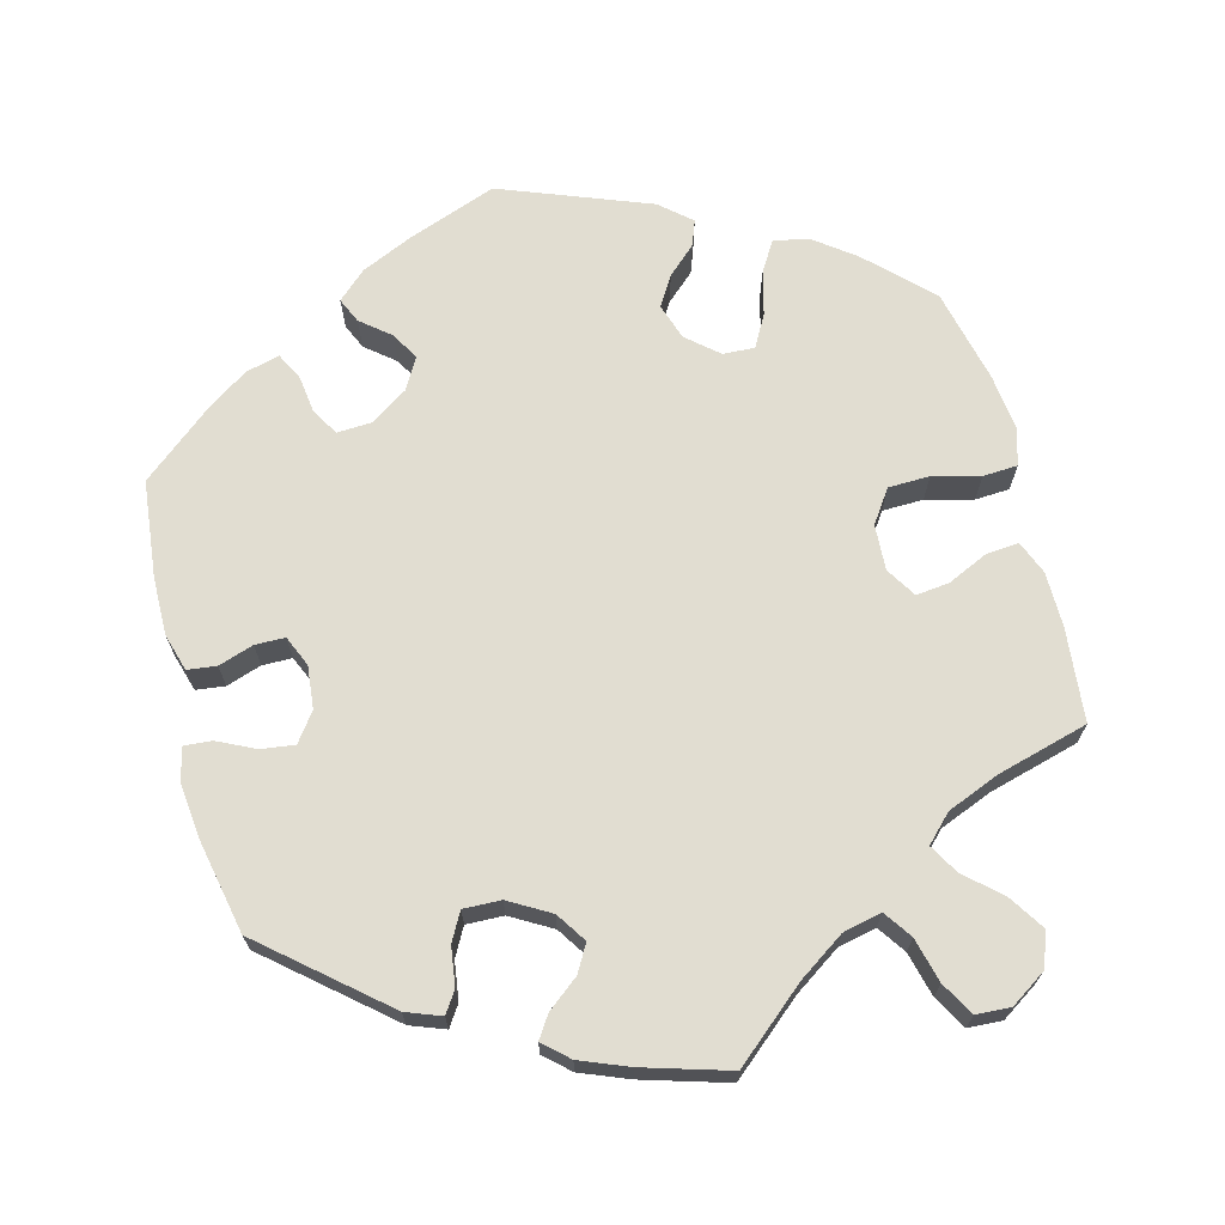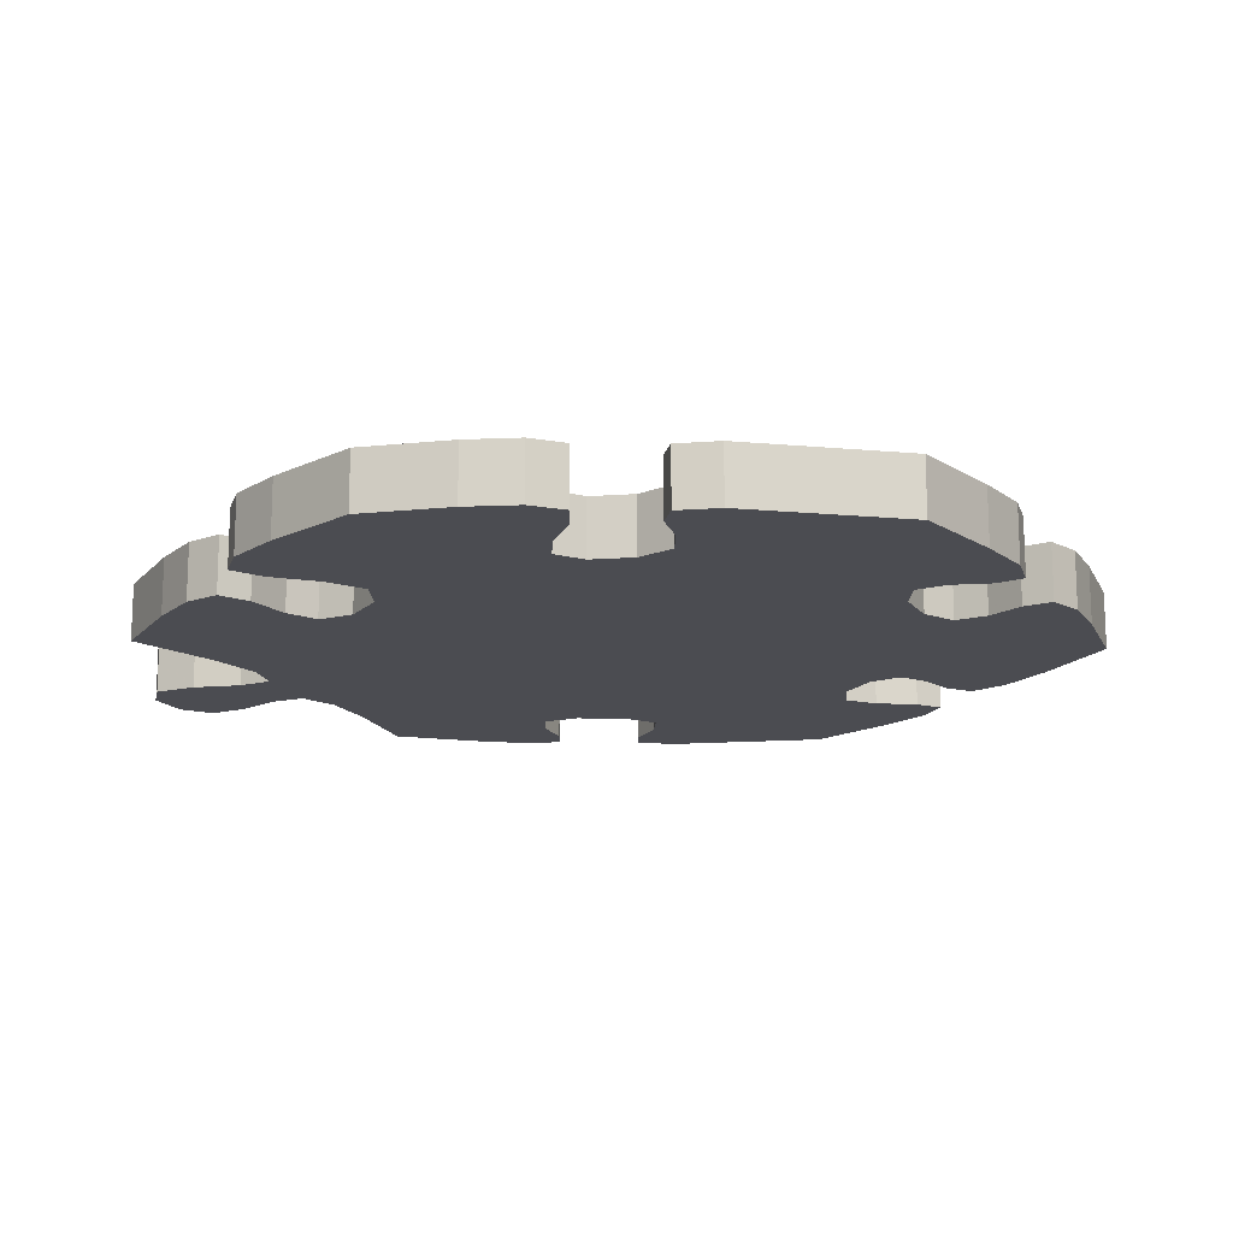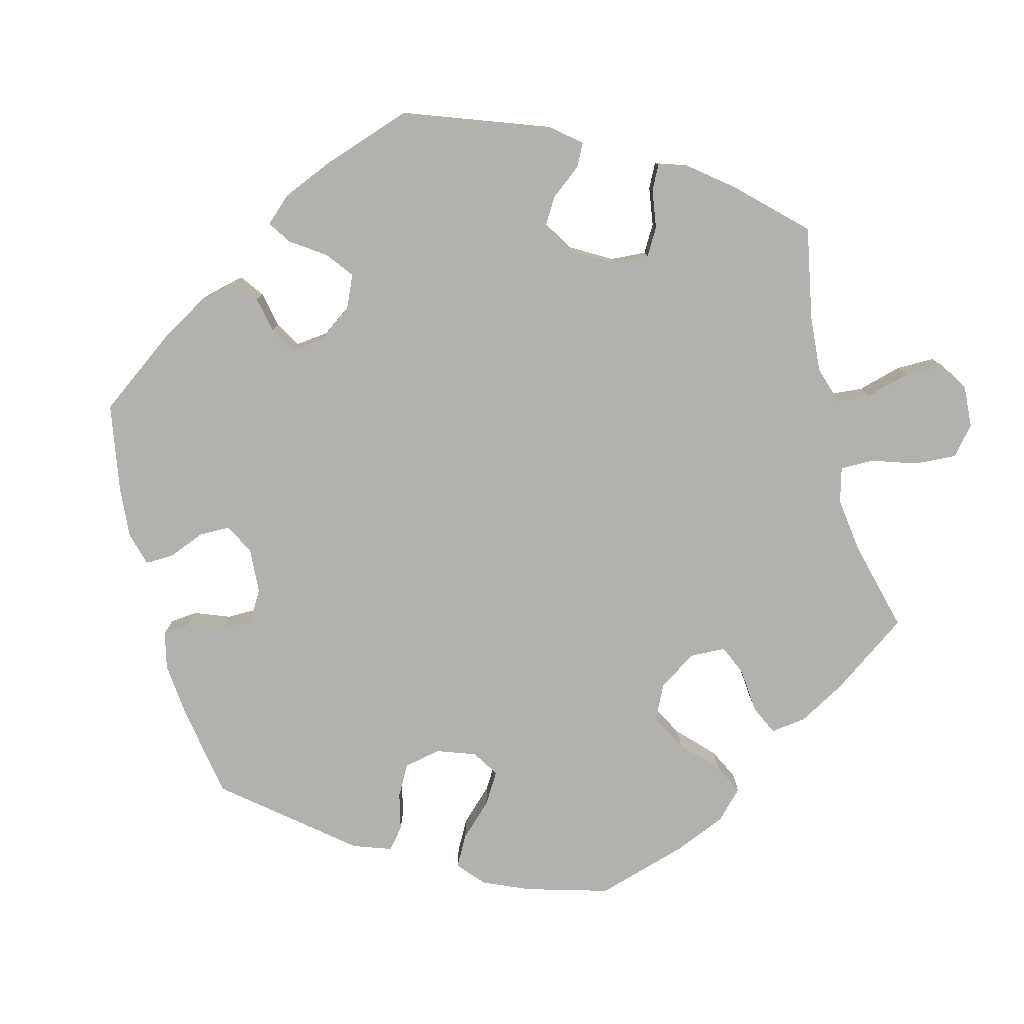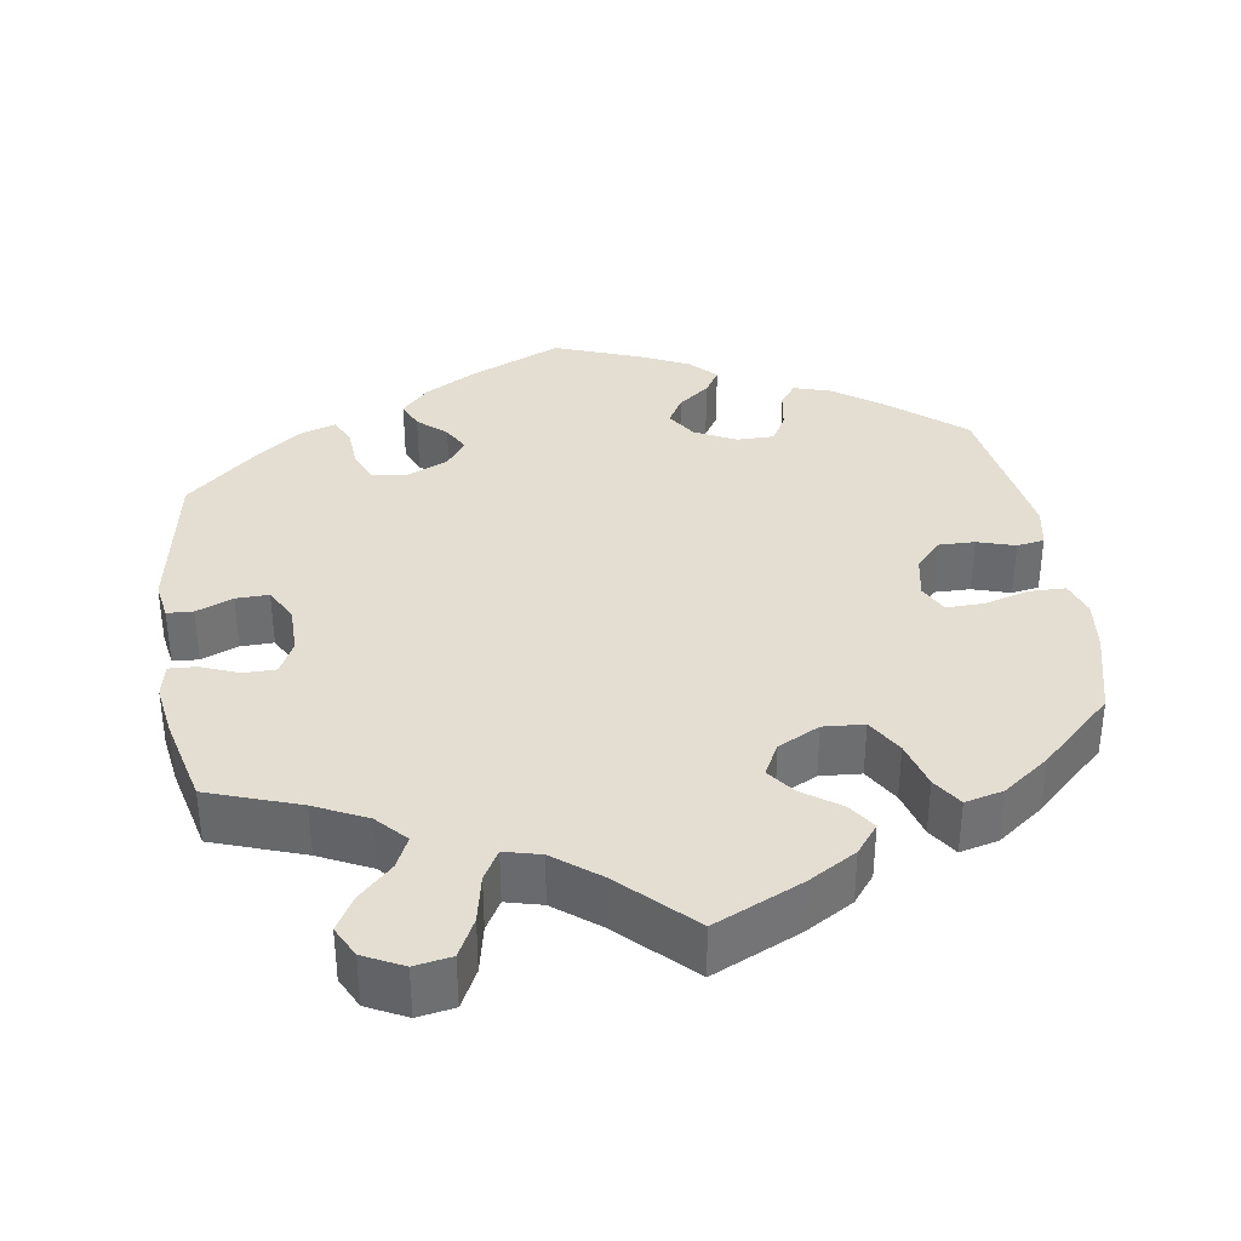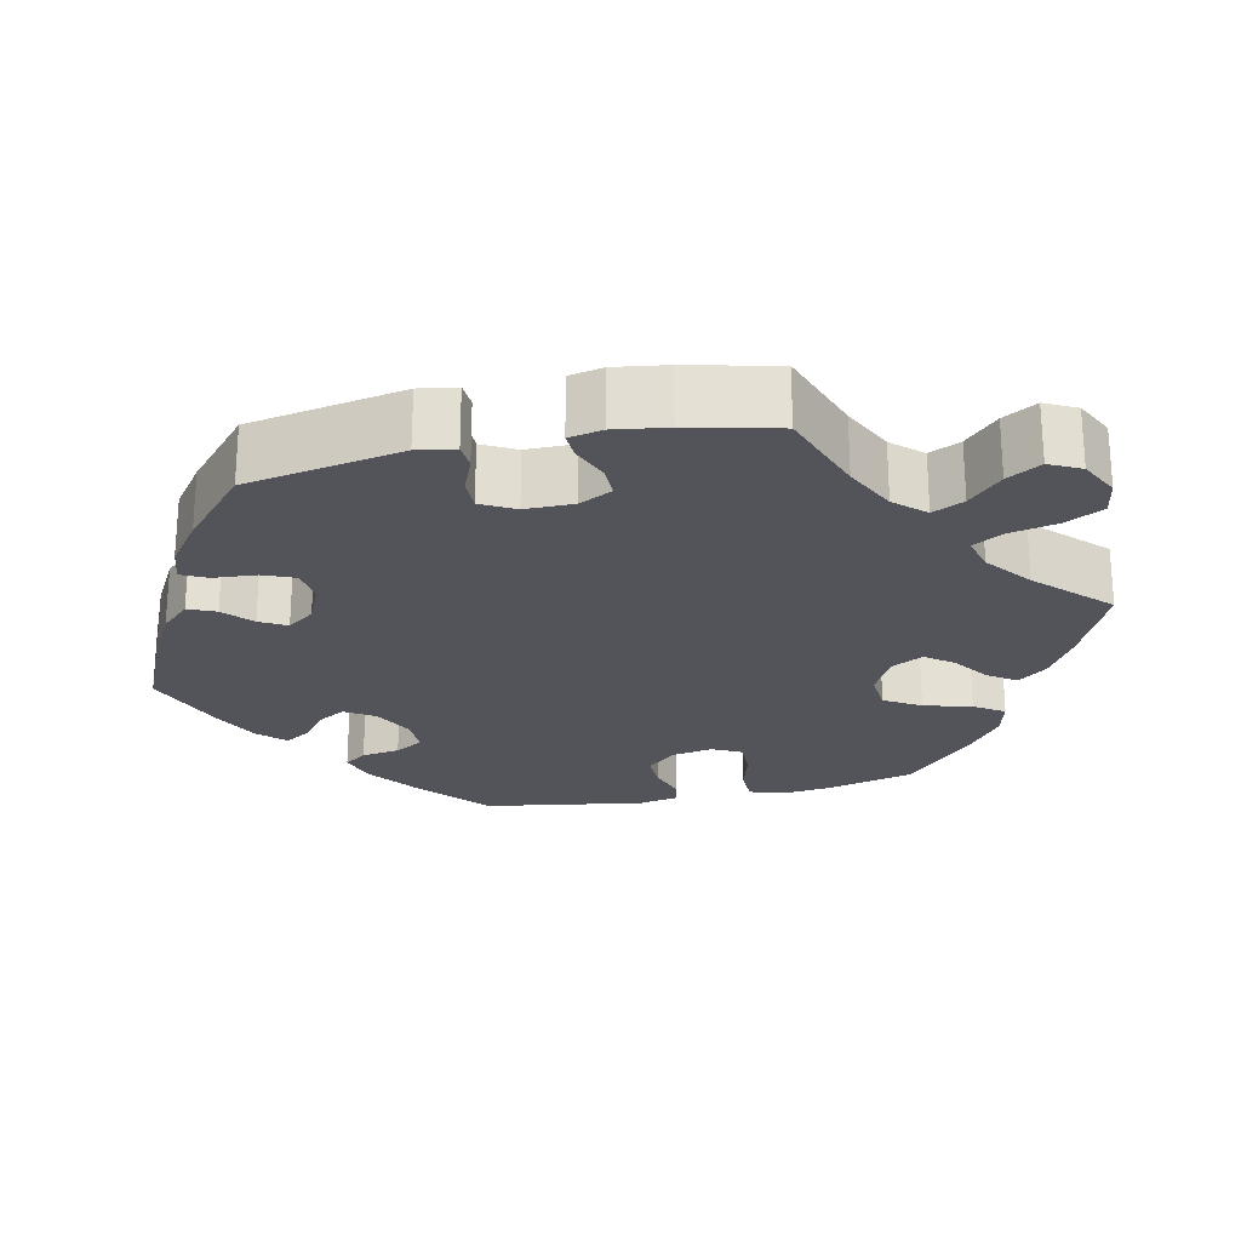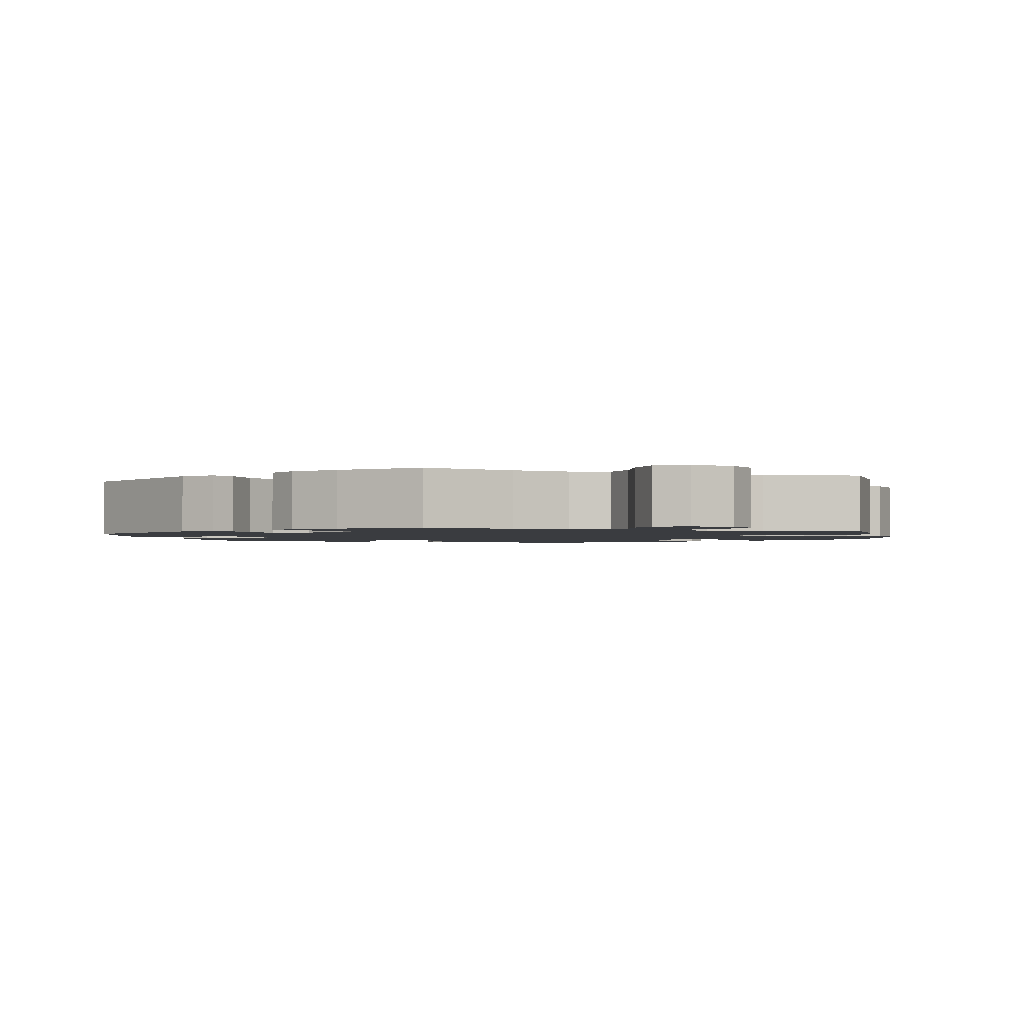
<metadata>
{"format":"obj","ext":"obj","renderer":"f3d","projection":"perspective","resolution":1024,"background":"white","views":[{"elev":68.7,"azim":-74.6,"up":"+Y"},{"elev":-15.4,"azim":88.1,"up":"+Y"},{"elev":-78.9,"azim":-105.7,"up":"+Y"},{"elev":36.1,"azim":-8.8,"up":"+Y"},{"elev":-23.7,"azim":-77.6,"up":"+Y"},{"elev":-1.7,"azim":-50.0,"up":"+Y"}]}
</metadata>
<code>
v 0.528 0.07 0.18
v 0.536 0.07 0.114
v 0.521 0.07 0.07
v 0.475 0.07 0.069
v 0.418 0.07 0.085
v 0.37 0.07 0.086
v 0.351 0.07 0.049
v 0.361 0.07 -0.004
v 0.394 0.07 -0.041
v 0.44 0.07 -0.04
v 0.488 0.07 -0.025
v 0.523 0.07 -0.031
v 0.533 0.07 -0.083
v 0.5 0.07 -0.289
v 0.405 0.07 -0.368
v 0.345 0.07 -0.411
v 0.297 0.07 -0.426
v 0.276 0.07 -0.397
v 0.268 0.07 -0.348
v 0.247 0.07 -0.312
v 0.2 0.07 -0.312
v 0.148 0.07 -0.338
v 0.123 0.07 -0.376
v 0.144 0.07 -0.412
v 0.184 0.07 -0.443
v 0.204 0.07 -0.475
v 0.172 0.07 -0.508
v 0.111 0.07 -0.537
v 0.001 0.07 -0.578
v -0.115 0.07 -0.527
v -0.181 0.07 -0.49
v -0.216 0.07 -0.453
v -0.201 0.07 -0.418
v -0.165 0.07 -0.386
v -0.146 0.07 -0.352
v -0.172 0.07 -0.317
v -0.223 0.07 -0.294
v -0.269 0.07 -0.299
v -0.286 0.07 -0.34
v -0.29 0.07 -0.394
v -0.306 0.07 -0.427
v -0.35 0.07 -0.413
v -0.408 0.07 -0.37
v -0.5 0.07 -0.289
v -0.536 0.07 -0.09
v -0.528 0.07 -0.042
v -0.495 0.07 -0.04
v -0.448 0.07 -0.059
v -0.406 0.07 -0.06
v -0.383 0.07 -0.017
v -0.383 0.07 0.045
v -0.404 0.07 0.087
v -0.445 0.07 0.087
v -0.493 0.07 0.068
v -0.528 0.07 0.066
v -0.537 0.07 0.109
v -0.527 0.07 0.176
v -0.5 0.07 0.289
v -0.384 0.07 0.33
v -0.318 0.07 0.362
v -0.283 0.07 0.4
v -0.302 0.07 0.44
v -0.345 0.07 0.482
v -0.37 0.07 0.525
v -0.35 0.07 0.565
v -0.3 0.07 0.59
v -0.253 0.07 0.582
v -0.228 0.07 0.533
v -0.215 0.07 0.472
v -0.193 0.07 0.434
v -0.147 0.07 0.446
v -0.089 0.07 0.491
v -0.001 0.07 0.578
v 0.111 0.07 0.527
v 0.172 0.07 0.491
v 0.201 0.07 0.454
v 0.177 0.07 0.419
v 0.129 0.07 0.385
v 0.103 0.07 0.35
v 0.125 0.07 0.309
v 0.178 0.07 0.282
v 0.23 0.07 0.286
v 0.258 0.07 0.332
v 0.275 0.07 0.393
v 0.3 0.07 0.431
v 0.349 0.07 0.419
v 0.408 0.07 0.375
v 0.5 0.07 0.289
v 0.528 0 0.18
v 0.536 0 0.114
v 0.521 0 0.07
v 0.475 0 0.069
v 0.418 0 0.085
v 0.37 0 0.086
v 0.351 0 0.049
v 0.361 0 -0.004
v 0.394 0 -0.041
v 0.44 0 -0.04
v 0.488 0 -0.025
v 0.523 0 -0.031
v 0.533 0 -0.083
v 0.5 0 -0.289
v 0.405 0 -0.368
v 0.345 0 -0.411
v 0.297 0 -0.426
v 0.276 0 -0.397
v 0.268 0 -0.348
v 0.247 0 -0.312
v 0.2 0 -0.312
v 0.148 0 -0.338
v 0.123 0 -0.376
v 0.144 0 -0.412
v 0.184 0 -0.443
v 0.204 0 -0.475
v 0.172 0 -0.508
v 0.111 0 -0.537
v 0.001 0 -0.578
v -0.115 0 -0.527
v -0.181 0 -0.49
v -0.216 0 -0.453
v -0.201 0 -0.418
v -0.165 0 -0.386
v -0.146 0 -0.352
v -0.172 0 -0.317
v -0.223 0 -0.294
v -0.269 0 -0.299
v -0.286 0 -0.34
v -0.29 0 -0.394
v -0.306 0 -0.427
v -0.35 0 -0.413
v -0.408 0 -0.37
v -0.5 0 -0.289
v -0.536 0 -0.09
v -0.528 0 -0.042
v -0.495 0 -0.04
v -0.448 0 -0.059
v -0.406 0 -0.06
v -0.383 0 -0.017
v -0.383 0 0.045
v -0.404 0 0.087
v -0.445 0 0.087
v -0.493 0 0.068
v -0.528 0 0.066
v -0.537 0 0.109
v -0.527 0 0.176
v -0.5 0 0.289
v -0.384 0 0.33
v -0.318 0 0.362
v -0.283 0 0.4
v -0.302 0 0.44
v -0.345 0 0.482
v -0.37 0 0.525
v -0.35 0 0.565
v -0.3 0 0.59
v -0.253 0 0.582
v -0.228 0 0.533
v -0.215 0 0.472
v -0.193 0 0.434
v -0.147 0 0.446
v -0.089 0 0.491
v -0.001 0 0.578
v 0.111 0 0.527
v 0.172 0 0.491
v 0.201 0 0.454
v 0.177 0 0.419
v 0.129 0 0.385
v 0.103 0 0.35
v 0.125 0 0.309
v 0.178 0 0.282
v 0.23 0 0.286
v 0.258 0 0.332
v 0.275 0 0.393
v 0.3 0 0.431
v 0.349 0 0.419
v 0.408 0 0.375
v 0.5 0 0.289
f 83 84 85 86
f 82 83 86 87
f 75 76 77 78
f 75 78 79
f 72 73 74 75
f 71 72 75 79
f 70 71 79 80
f 66 67 68 69
f 66 69 70
f 65 66 70
f 62 63 64 65
f 61 62 65 70
f 60 61 70 80
f 56 57 58 59
f 53 54 55 56
f 52 53 56 59
f 51 52 59 60
f 45 46 47 48
f 45 48 49
f 44 45 49
f 43 44 49 50
f 39 40 41 42
f 38 39 42 43
f 31 32 33 34
f 31 34 35
f 30 31 35
f 29 30 35
f 28 29 35
f 27 28 35 36
f 24 25 26 27
f 23 24 27 36
f 16 17 18 19
f 16 19 20
f 15 16 20
f 14 15 20
f 13 14 20 21
f 10 11 12 13
f 9 10 13 21
f 2 3 4 5
f 2 5 6
f 1 2 6
f 82 87 88 1
f 51 60 80 81
f 50 51 81 82
f 38 43 50 82
f 37 38 82
f 22 23 36 37
f 8 9 21 22
f 7 8 22 37
f 6 7 37 82
f 1 6 82
f 174 173 172 171
f 175 174 171 170
f 166 165 164 163
f 167 166 163
f 163 162 161 160
f 167 163 160 159
f 168 167 159 158
f 157 156 155 154
f 158 157 154
f 158 154 153
f 153 152 151 150
f 158 153 150 149
f 168 158 149 148
f 147 146 145 144
f 144 143 142 141
f 147 144 141 140
f 148 147 140 139
f 136 135 134 133
f 137 136 133
f 137 133 132
f 138 137 132 131
f 130 129 128 127
f 131 130 127 126
f 122 121 120 119
f 123 122 119
f 123 119 118
f 123 118 117
f 123 117 116
f 124 123 116 115
f 115 114 113 112
f 124 115 112 111
f 107 106 105 104
f 108 107 104
f 108 104 103
f 108 103 102
f 109 108 102 101
f 101 100 99 98
f 109 101 98 97
f 93 92 91 90
f 94 93 90
f 94 90 89
f 89 176 175 170
f 169 168 148 139
f 170 169 139 138
f 170 138 131 126
f 170 126 125
f 125 124 111 110
f 110 109 97 96
f 125 110 96 95
f 170 125 95 94
f 170 94 89
f 1 89 90 2
f 2 90 91 3
f 3 91 92 4
f 4 92 93 5
f 5 93 94 6
f 6 94 95 7
f 7 95 96 8
f 8 96 97 9
f 9 97 98 10
f 10 98 99 11
f 11 99 100 12
f 12 100 101 13
f 13 101 102 14
f 14 102 103 15
f 15 103 104 16
f 16 104 105 17
f 17 105 106 18
f 18 106 107 19
f 19 107 108 20
f 20 108 109 21
f 21 109 110 22
f 22 110 111 23
f 23 111 112 24
f 24 112 113 25
f 25 113 114 26
f 26 114 115 27
f 27 115 116 28
f 28 116 117 29
f 29 117 118 30
f 30 118 119 31
f 31 119 120 32
f 32 120 121 33
f 33 121 122 34
f 34 122 123 35
f 35 123 124 36
f 36 124 125 37
f 37 125 126 38
f 38 126 127 39
f 39 127 128 40
f 40 128 129 41
f 41 129 130 42
f 42 130 131 43
f 43 131 132 44
f 44 132 133 45
f 45 133 134 46
f 46 134 135 47
f 47 135 136 48
f 48 136 137 49
f 49 137 138 50
f 50 138 139 51
f 51 139 140 52
f 52 140 141 53
f 53 141 142 54
f 54 142 143 55
f 55 143 144 56
f 56 144 145 57
f 57 145 146 58
f 58 146 147 59
f 59 147 148 60
f 60 148 149 61
f 61 149 150 62
f 62 150 151 63
f 63 151 152 64
f 64 152 153 65
f 65 153 154 66
f 66 154 155 67
f 67 155 156 68
f 68 156 157 69
f 69 157 158 70
f 70 158 159 71
f 71 159 160 72
f 72 160 161 73
f 73 161 162 74
f 74 162 163 75
f 75 163 164 76
f 76 164 165 77
f 77 165 166 78
f 78 166 167 79
f 79 167 168 80
f 80 168 169 81
f 81 169 170 82
f 82 170 171 83
f 83 171 172 84
f 84 172 173 85
f 85 173 174 86
f 86 174 175 87
f 87 175 176 88
f 88 176 89 1

</code>
